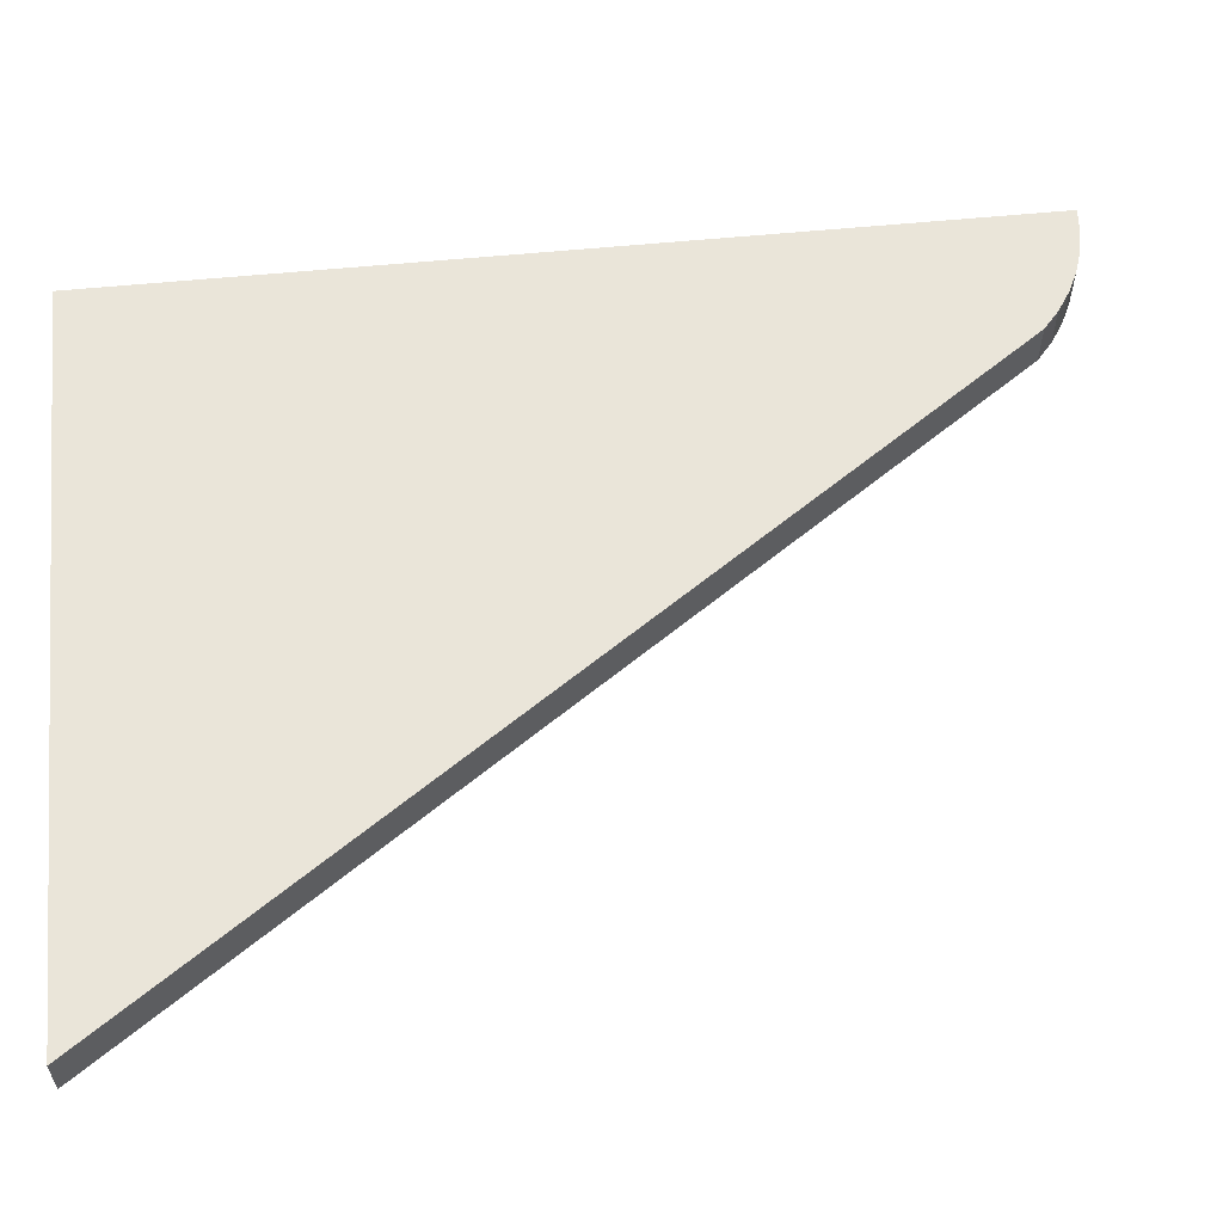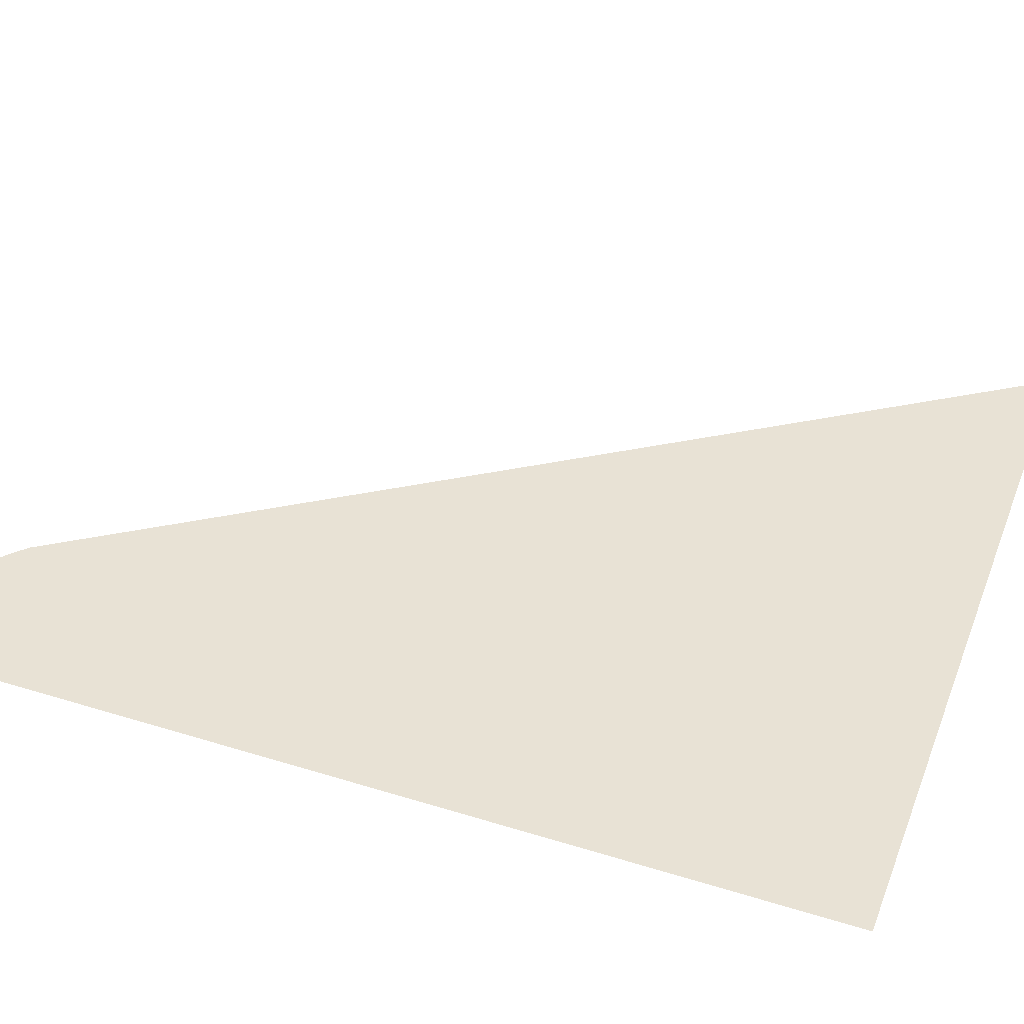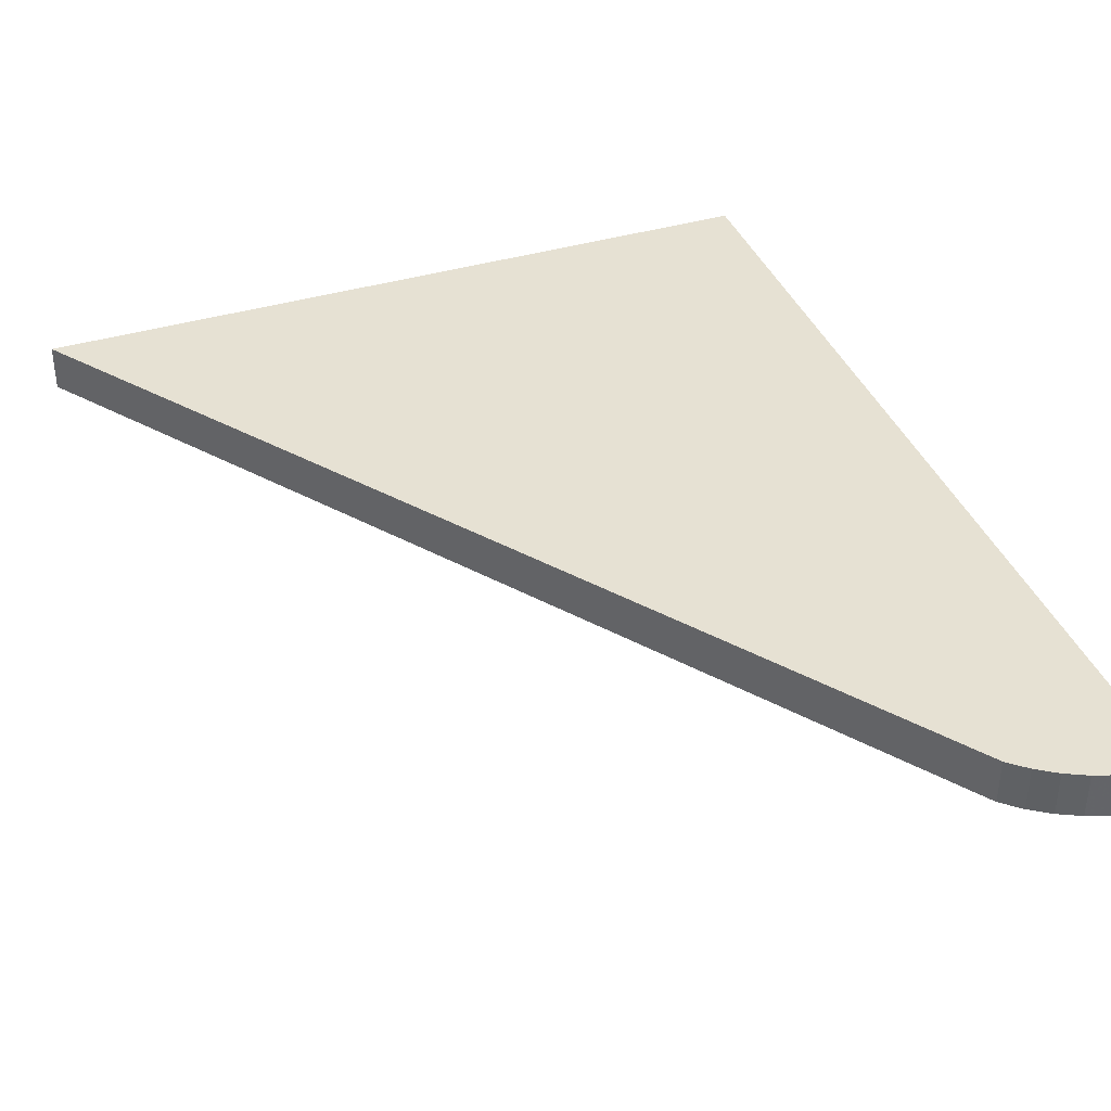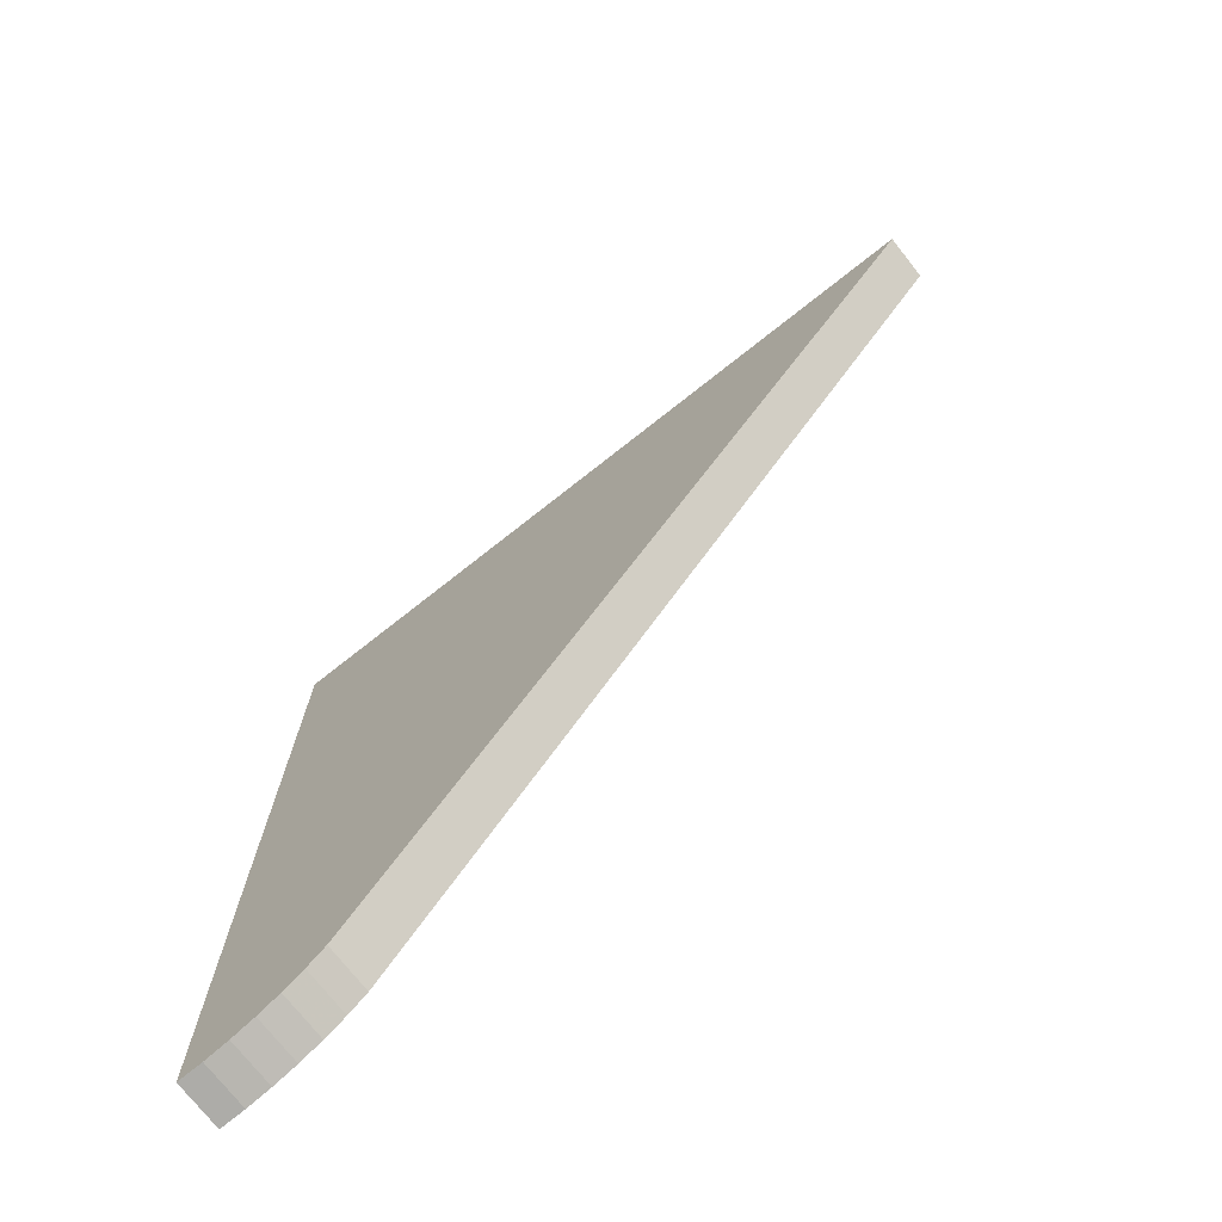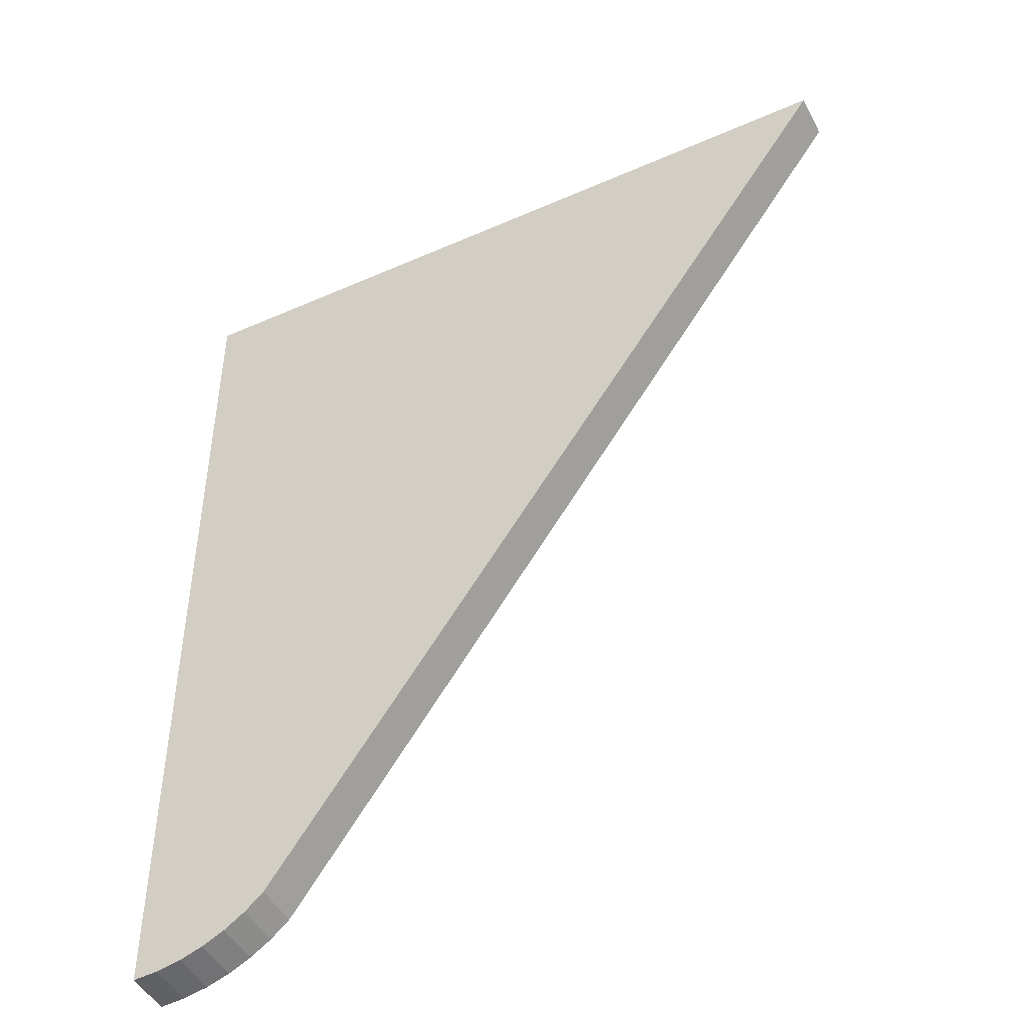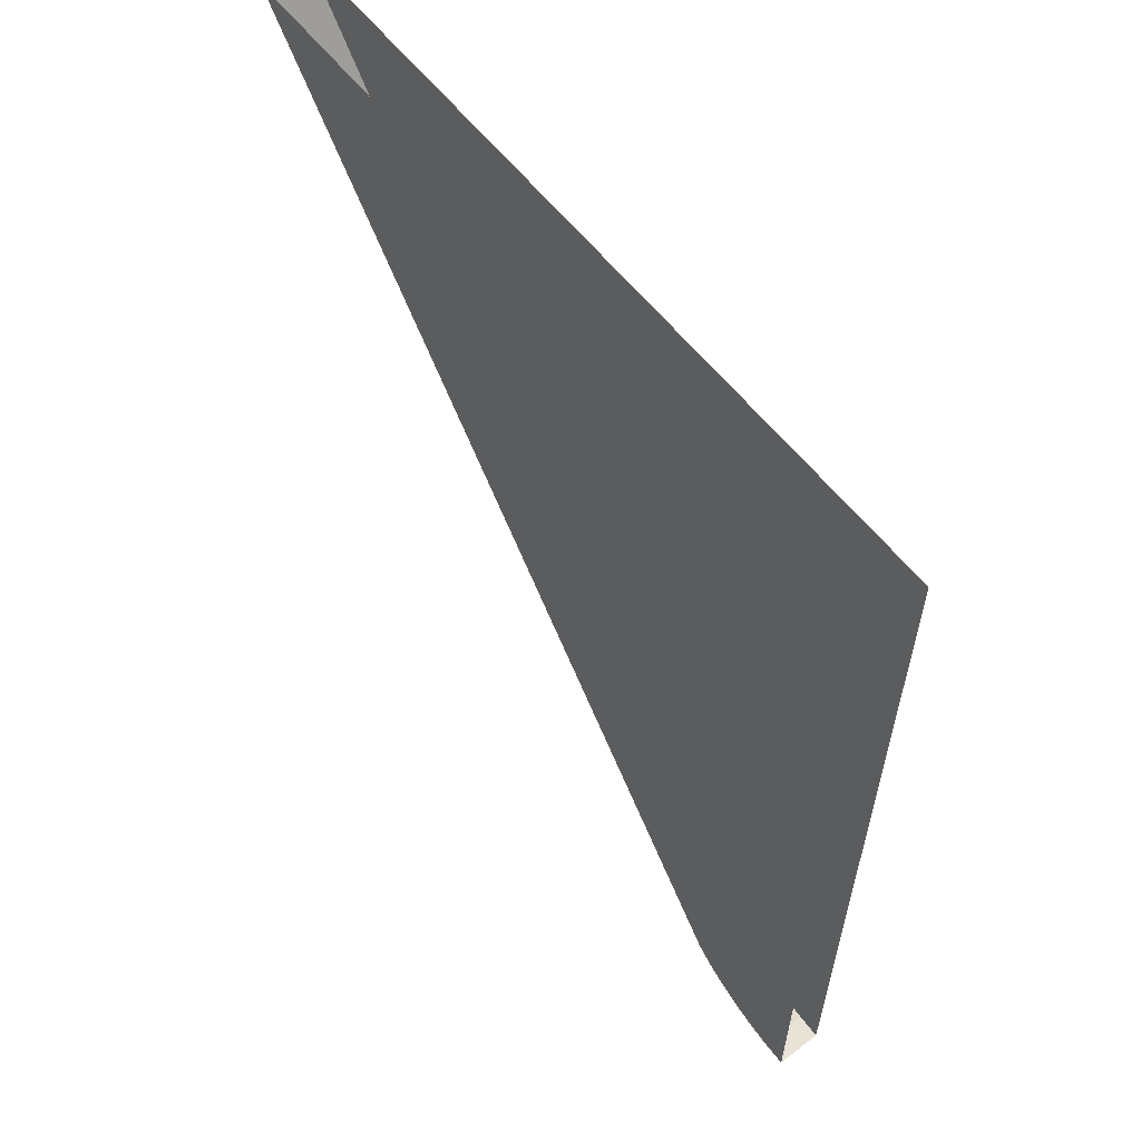
<metadata>
{"format":"obj","ext":"obj","renderer":"f3d","projection":"perspective","resolution":1024,"background":"white","views":[{"elev":58.2,"azim":-95.8,"up":"+Z"},{"elev":40.9,"azim":110.7,"up":"+Z"},{"elev":38.8,"azim":-20.5,"up":"+Z"},{"elev":-74.0,"azim":-141.7,"up":"+Y"},{"elev":-46.8,"azim":-153.4,"up":"+Y"},{"elev":60.4,"azim":51.7,"up":"+Y"}]}
</metadata>
<code>
v -0.0261 -0.9983 0.05
v -0.0261 -0.9983 0
v 0 -1 0
v 0 -1 0.05
v -0.05176 -0.9932 0.05
v -0.05176 -0.9932 0
v -0.0261 -0.9983 0
v -0.0261 -0.9983 0.05
v -0.07654 -0.9848 0.05
v -0.07654 -0.9848 0
v -0.05176 -0.9932 0
v -0.05176 -0.9932 0.05
v -0.1 -0.9732 0.05
v -0.1 -0.9732 0
v -0.07654 -0.9848 0
v -0.07654 -0.9848 0.05
v -0.1218 -0.9587 0.05
v -0.1218 -0.9587 0
v -0.1 -0.9732 0
v -0.1 -0.9732 0.05
v -0.1414 -0.9414 0.05
v -0.1414 -0.9414 0
v -0.1218 -0.9587 0
v -0.1218 -0.9587 0.05
v -0.1414 -0.9414 0
v 0 -1 0
v -0.0261 -0.9983 0
v -0.1218 -0.9587 0
v -0.1218 -0.9587 0
v -0.0261 -0.9983 0
v -0.05176 -0.9932 0
v -0.1 -0.9732 0
v -0.1 -0.9732 0
v -0.05176 -0.9932 0
v -0.07654 -0.9848 0
v -0.1414 -0.9414 0.05
v 0 -1 0.05
v -0.0261 -0.9983 0.05
v -0.1218 -0.9587 0.05
v -0.1218 -0.9587 0.05
v -0.0261 -0.9983 0.05
v -0.05176 -0.9932 0.05
v -0.1 -0.9732 0.05
v -0.1 -0.9732 0.05
v -0.05176 -0.9932 0.05
v -0.07654 -0.9848 0.05
v -0.8 0 0
v -0.1414 -0.9414 0
v -0.1414 -0.9414 0.05
v -0.8 0 0.05
v 0 0 0
v 0 -1 0
v -0.1414 -0.9414 0
v -0.8 0 0
v -0.1414 -0.9414 0.05
v 0 -1 0.05
v 0 0 0.05
v -0.8 0 0.05
g mesh7017877
f 1 2 3
f 3 4 1
f 5 6 7
f 7 8 5
f 9 10 11
f 11 12 9
f 13 14 15
f 15 16 13
f 17 18 19
f 19 20 17
f 21 22 23
f 23 24 21
g mesh7017880
f 25 26 27
f 27 28 25
f 29 30 31
f 31 32 29
f 33 34 35
g mesh7017882
f 36 38 37
f 38 36 39
f 40 42 41
f 42 40 43
f 44 46 45
f 47 48 49
f 49 50 47
f 51 52 53
f 53 54 51
f 55 56 57
f 57 58 55

</code>
